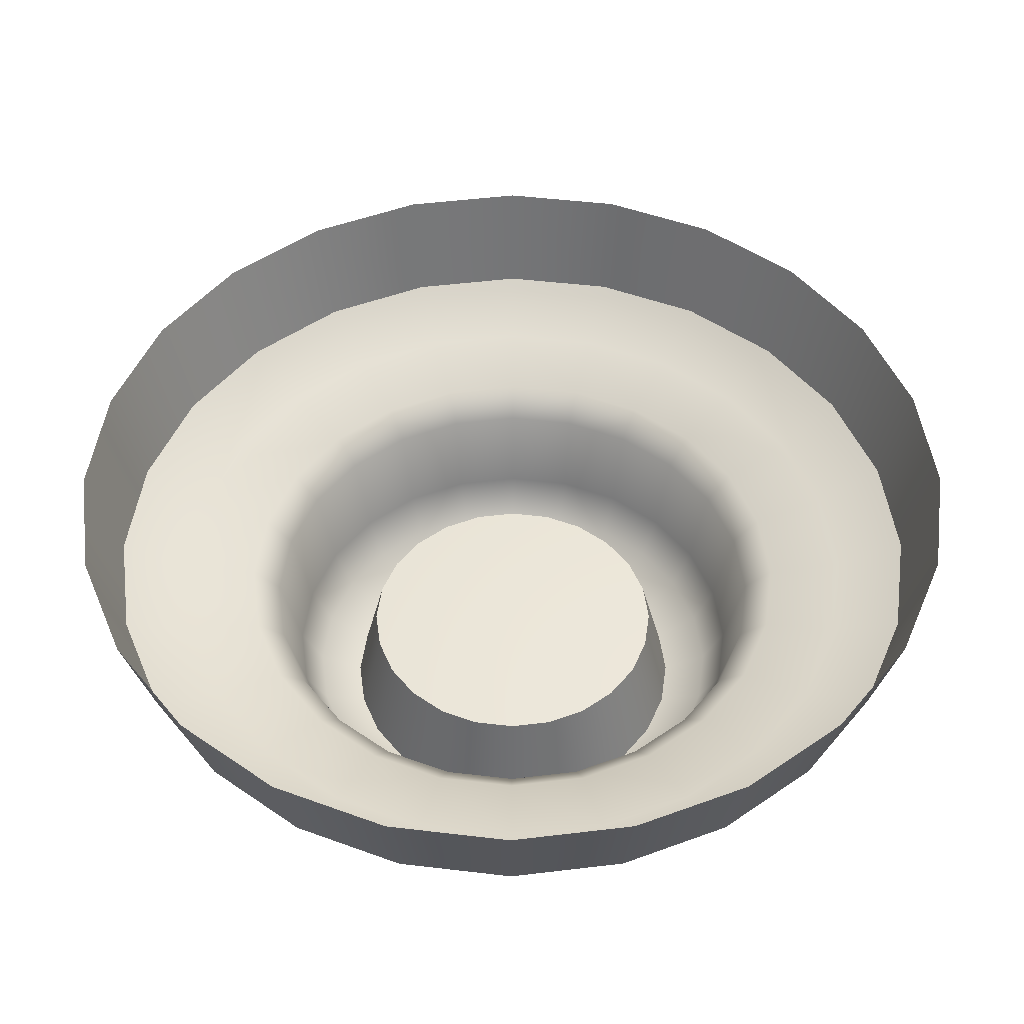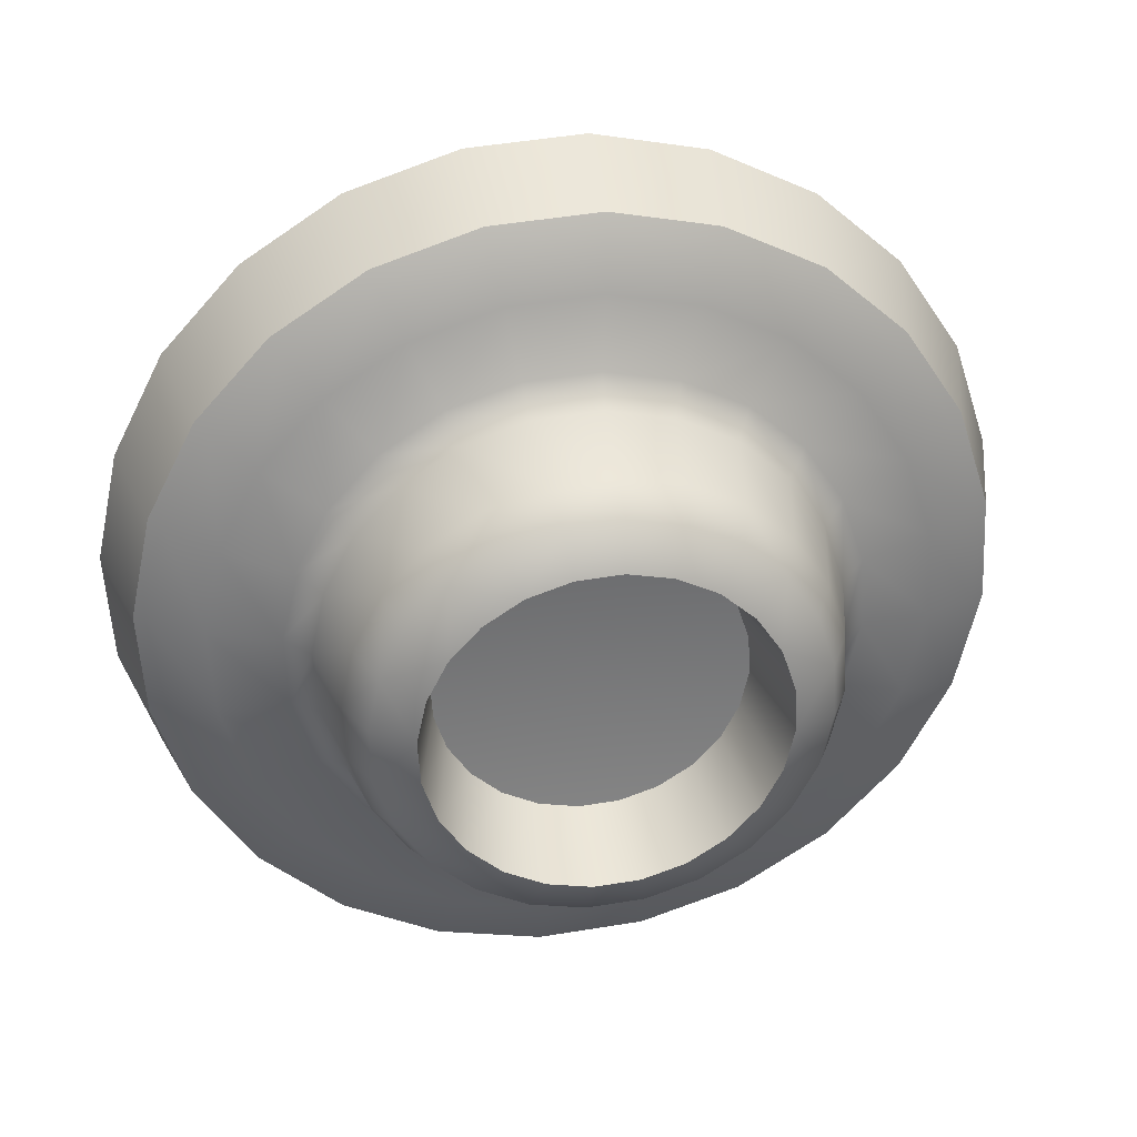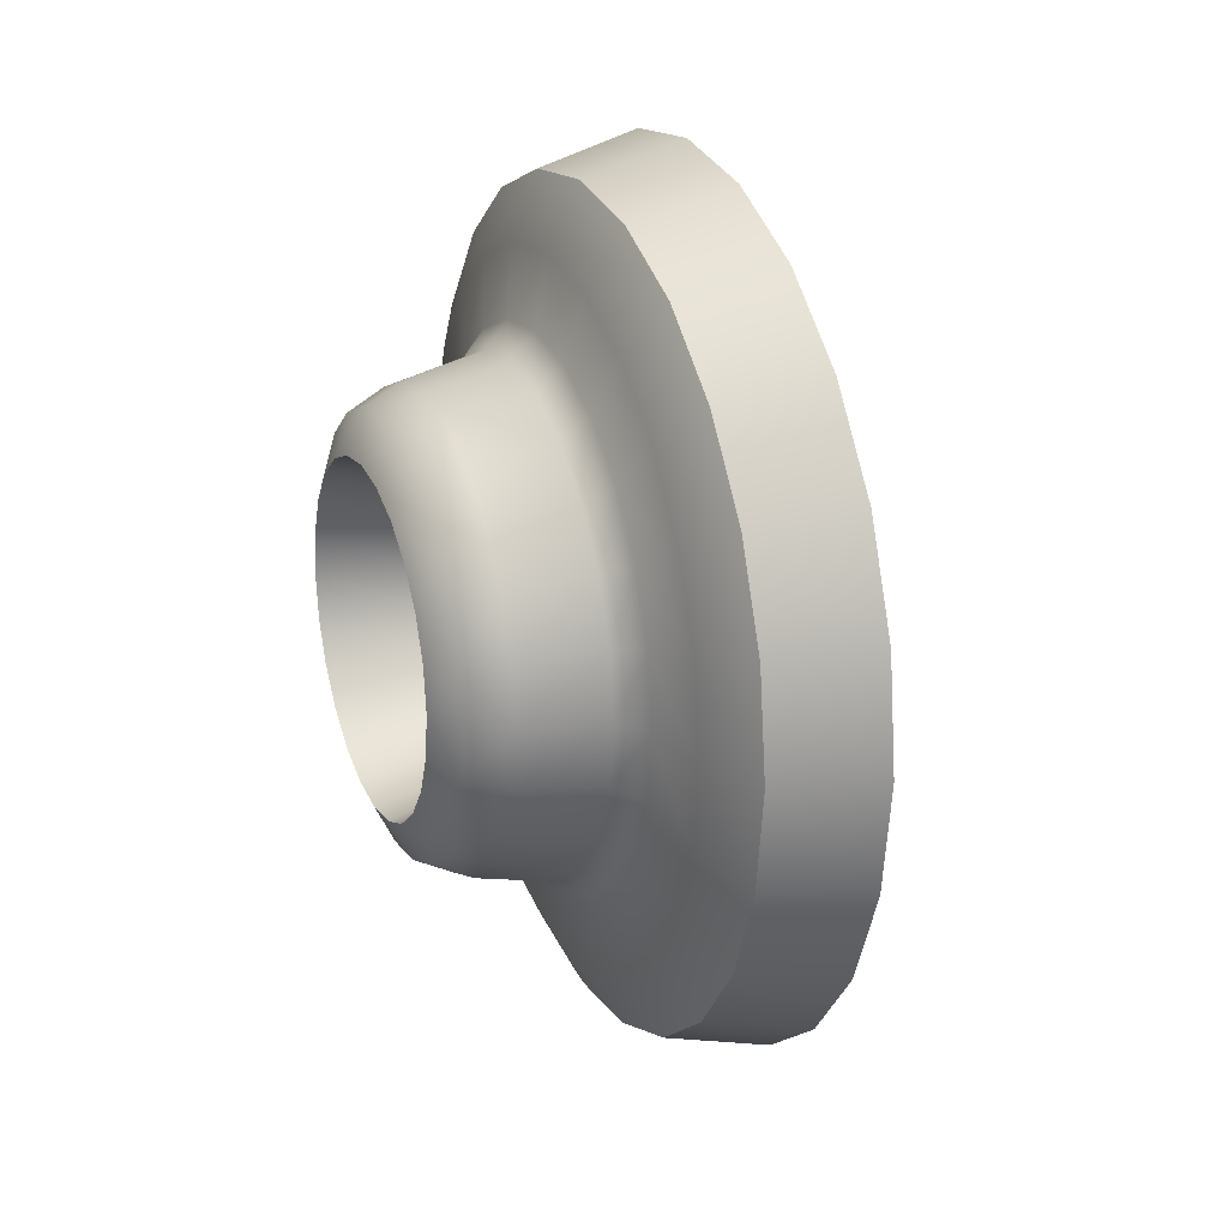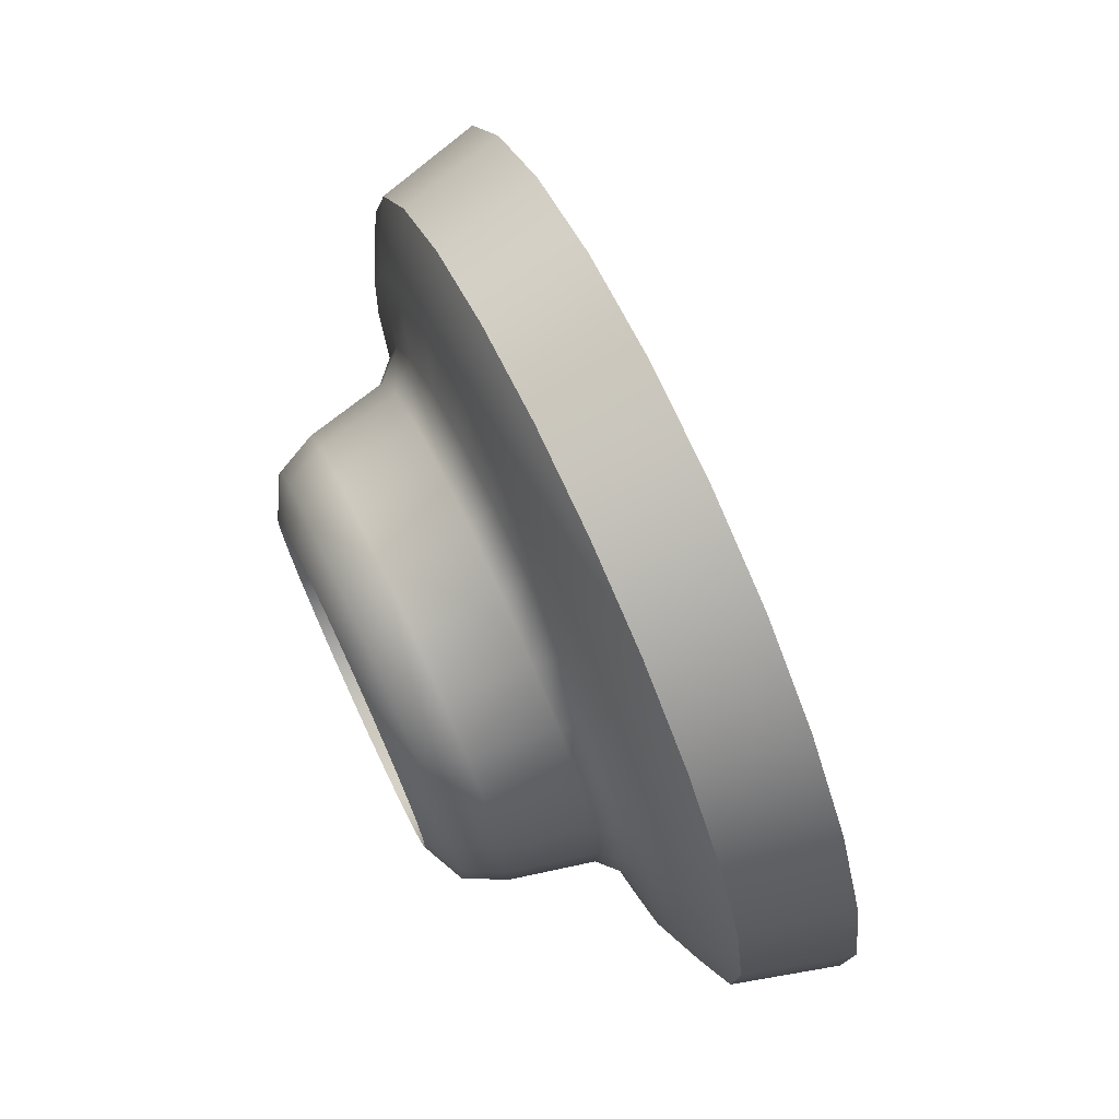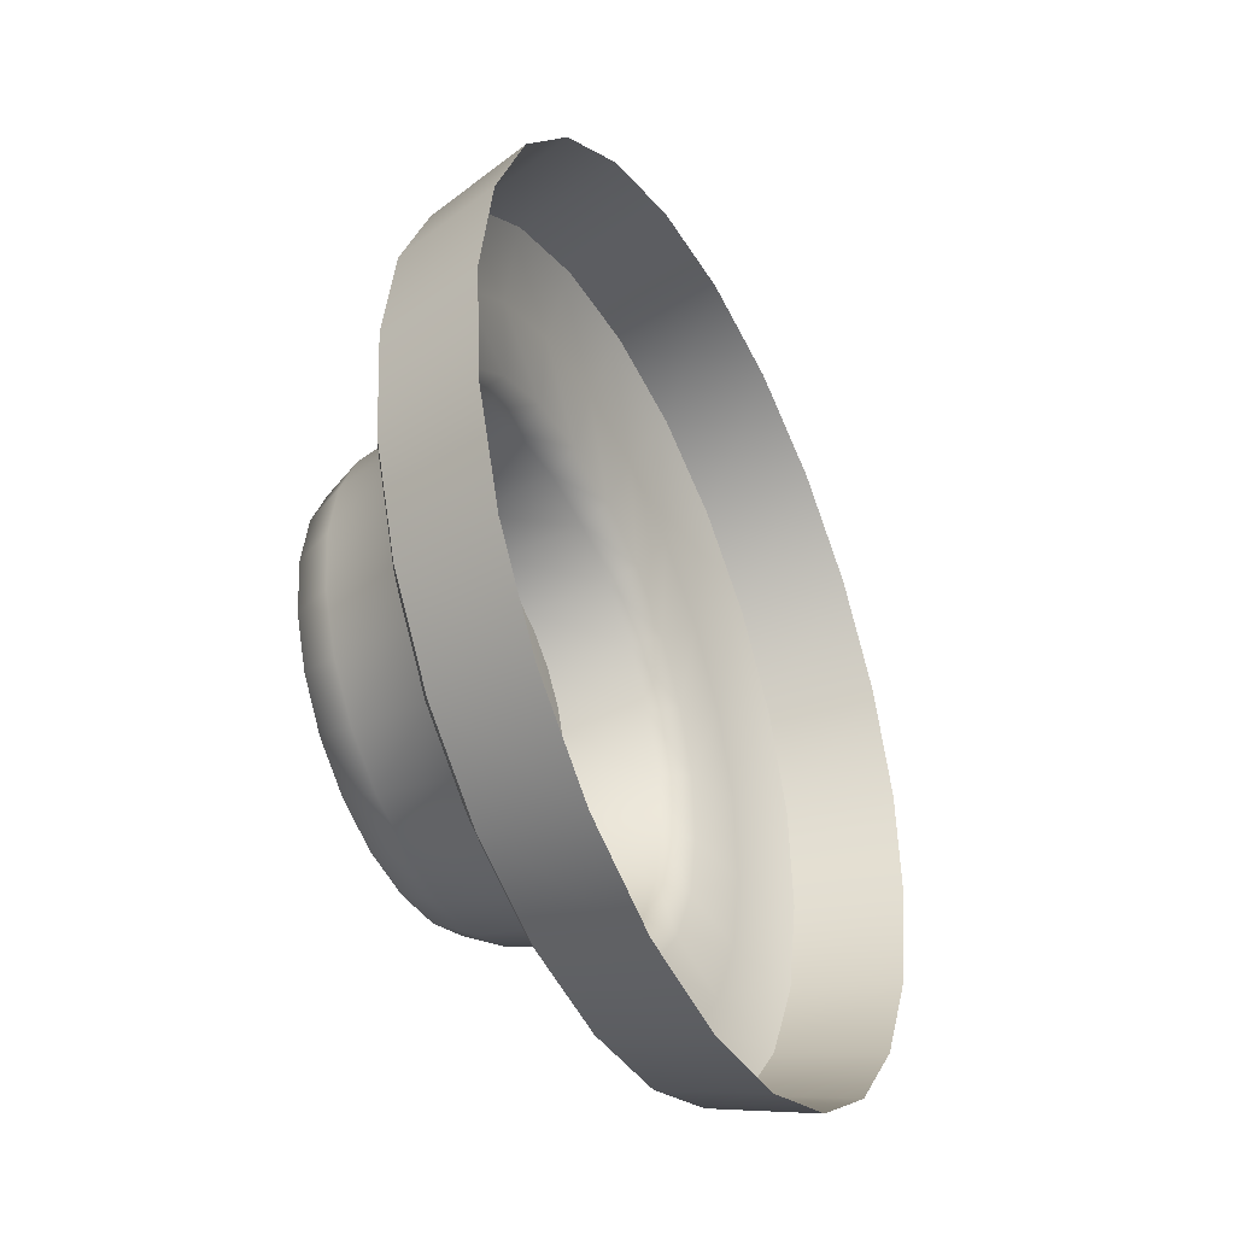
<metadata>
{"format":"obj","ext":"obj","renderer":"f3d","projection":"perspective","resolution":1024,"background":"white","views":[{"elev":-16.3,"azim":-89.7,"up":"+Y"},{"elev":7.8,"azim":79.6,"up":"+Y"},{"elev":23.2,"azim":133.0,"up":"+Z"},{"elev":-20.6,"azim":-178.2,"up":"+Y"},{"elev":33.6,"azim":-172.1,"up":"+Y"}]}
</metadata>
<code>
v  60.51 40.67 -55.88
v  60.61 40.9 -55.91
v  60.4 41.02 -55.85
v  60.29 40.78 -55.81
v  60.71 41.11 -56.01
v  60.51 41.24 -55.95
v  60.8 41.29 -56.16
v  60.6 41.44 -56.11
v  60.86 41.43 -56.36
v  60.67 41.59 -56.33
v  60.9 41.52 -56.59
v  60.71 41.68 -56.58
v  60.92 41.55 -56.84
v  60.72 41.71 -56.84
v  60.9 41.52 -57.09
v  60.71 41.68 -57.11
v  60.86 41.43 -57.33
v  60.67 41.59 -57.36
v  60.8 41.29 -57.53
v  60.6 41.44 -57.57
v  60.71 41.11 -57.68
v  60.51 41.24 -57.74
v  60.61 40.9 -57.78
v  60.4 41.02 -57.84
v  60.51 40.67 -57.81
v  60.29 40.78 -57.88
v  60.4 40.45 -57.78
v  60.17 40.53 -57.84
v  60.3 40.23 -57.68
v  60.07 40.31 -57.74
v  60.22 40.05 -57.53
v  59.98 40.11 -57.57
v  60.15 39.91 -57.33
v  59.91 39.97 -57.36
v  60.11 39.83 -57.09
v  59.87 39.87 -57.11
v  60.1 39.8 -56.84
v  59.85 39.84 -56.84
v  60.11 39.83 -56.59
v  59.87 39.87 -56.58
v  60.15 39.91 -56.36
v  59.91 39.97 -56.33
v  60.22 40.05 -56.16
v  59.98 40.11 -56.11
v  60.3 40.23 -56.01
v  60.07 40.31 -55.95
v  60.4 40.45 -55.91
v  60.17 40.53 -55.85
v  60.95 40.77 -56.37
v  60.89 40.65 -56.32
v  60.97 40.6 -56.36
v  61.02 40.71 -56.41
v  61 40.56 -56.45
v  61.04 40.65 -56.49
v  60.96 40.46 -56.44
v  60.92 40.48 -56.34
v  61.03 40.95 -56.57
v  61 40.87 -56.46
v  61.07 40.8 -56.49
v  61.1 40.87 -56.59
v  61.08 40.72 -56.56
v  61.11 40.78 -56.64
v  61.06 41.02 -56.84
v  61.05 41 -56.7
v  61.12 40.92 -56.71
v  61.13 40.94 -56.84
v  61.12 40.82 -56.74
v  61.13 40.83 -56.84
v  61.03 40.95 -57.12
v  61.05 41 -56.98
v  61.12 40.92 -56.97
v  61.1 40.87 -57.09
v  61.12 40.82 -56.95
v  61.11 40.78 -57.04
v  60.95 40.77 -57.32
v  61 40.87 -57.23
v  61.07 40.8 -57.2
v  61.02 40.71 -57.28
v  61.08 40.72 -57.13
v  61.04 40.65 -57.19
v  60.83 40.52 -57.39
v  60.89 40.65 -57.37
v  60.97 40.6 -57.33
v  60.92 40.48 -57.34
v  61 40.56 -57.23
v  60.96 40.46 -57.25
v  60.72 40.27 -57.32
v  60.77 40.39 -57.37
v  60.86 40.37 -57.33
v  60.81 40.26 -57.28
v  60.91 40.37 -57.23
v  60.87 40.28 -57.19
v  60.63 40.09 -57.12
v  60.67 40.17 -57.23
v  60.77 40.16 -57.2
v  60.73 40.09 -57.09
v  60.84 40.21 -57.13
v  60.81 40.15 -57.04
v  60.6 40.03 -56.84
v  60.61 40.04 -56.98
v  60.71 40.05 -56.97
v  60.71 40.03 -56.84
v  60.79 40.11 -56.95
v  60.79 40.1 -56.84
v  60.63 40.09 -56.57
v  60.61 40.04 -56.7
v  60.71 40.05 -56.71
v  60.73 40.09 -56.59
v  60.79 40.11 -56.74
v  60.81 40.15 -56.64
v  60.72 40.27 -56.37
v  60.67 40.17 -56.46
v  60.77 40.16 -56.49
v  60.81 40.26 -56.41
v  60.84 40.21 -56.56
v  60.87 40.28 -56.49
v  60.83 40.52 -56.3
v  60.77 40.39 -56.32
v  60.86 40.37 -56.36
v  60.91 40.37 -56.45
v  60.72 40.74 -56.27
v  60.78 40.87 -56.33
v  60.66 40.6 -56.25
v  60.83 40.98 -56.43
v  60.87 41.07 -56.55
v  60.9 41.12 -56.69
v  60.91 41.14 -56.84
v  60.9 41.12 -57
v  60.87 41.07 -57.14
v  60.83 40.98 -57.26
v  60.78 40.87 -57.35
v  60.72 40.74 -57.41
v  60.66 40.6 -57.43
v  60.59 40.47 -57.41
v  60.53 40.34 -57.35
v  60.48 40.23 -57.26
v  60.44 40.14 -57.14
v  60.41 40.09 -57
v  60.41 40.07 -56.84
v  60.41 40.09 -56.69
v  60.44 40.14 -56.55
v  60.48 40.23 -56.43
v  60.53 40.34 -56.33
v  60.59 40.47 -56.27
v  60.75 41.01 -56.14
v  60.66 40.83 -56.06
v  60.67 40.78 -56.21
v  60.74 40.92 -56.28
v  60.57 40.64 -56.03
v  60.6 40.63 -56.19
v  60.48 40.45 -56.06
v  60.53 40.48 -56.21
v  60.4 40.27 -56.14
v  60.47 40.33 -56.28
v  60.33 40.12 -56.27
v  60.41 40.21 -56.38
v  60.28 40 -56.44
v  60.36 40.12 -56.52
v  60.24 39.93 -56.63
v  60.34 40.06 -56.67
v  60.23 39.9 -56.84
v  60.33 40.04 -56.84
v  60.24 39.93 -57.05
v  60.34 40.06 -57.01
v  60.28 40 -57.25
v  60.36 40.12 -57.17
v  60.33 40.12 -57.42
v  60.41 40.21 -57.3
v  60.4 40.27 -57.55
v  60.47 40.33 -57.41
v  60.48 40.45 -57.63
v  60.53 40.48 -57.47
v  60.57 40.64 -57.66
v  60.6 40.63 -57.49
v  60.66 40.83 -57.63
v  60.67 40.78 -57.47
v  60.75 41.01 -57.55
v  60.74 40.92 -57.41
v  60.82 41.16 -57.42
v  60.8 41.05 -57.3
v  60.87 41.28 -57.25
v  60.84 41.14 -57.17
v  60.91 41.36 -57.05
v  60.87 41.2 -57.01
v  60.92 41.38 -56.84
v  60.88 41.22 -56.84
v  60.91 41.36 -56.63
v  60.87 41.2 -56.67
v  60.87 41.28 -56.44
v  60.84 41.14 -56.52
v  60.82 41.16 -56.27
v  60.8 41.05 -56.38
v  60.76 40.55 -56.49
v  60.8 40.64 -56.5
v  60.84 40.71 -56.54
v  60.87 40.78 -56.6
v  60.89 40.83 -56.67
v  60.9 40.86 -56.75
v  60.91 40.87 -56.84
v  60.9 40.86 -56.93
v  60.89 40.83 -57.02
v  60.87 40.78 -57.09
v  60.84 40.71 -57.15
v  60.8 40.64 -57.18
v  60.76 40.55 -57.19
v  60.72 40.47 -57.18
v  60.69 40.4 -57.15
v  60.66 40.33 -57.09
v  60.63 40.28 -57.02
v  60.62 40.25 -56.93
v  60.61 40.24 -56.84
v  60.62 40.25 -56.75
v  60.63 40.28 -56.67
v  60.66 40.33 -56.6
v  60.69 40.4 -56.54
v  60.72 40.47 -56.5
v  60.74 40.57 -56.84
v  60.63 40.89 -55.94
v  60.72 41.09 -56.03
v  60.42 40.45 -55.94
v  60.52 40.67 -55.91
v  60.24 40.07 -56.18
v  60.33 40.24 -56.03
v  60.14 39.85 -56.6
v  60.18 39.93 -56.37
v  60.14 39.85 -57.09
v  60.13 39.82 -56.84
v  60.24 40.07 -57.5
v  60.18 39.93 -57.31
v  60.42 40.45 -57.75
v  60.33 40.24 -57.65
v  60.63 40.89 -57.75
v  60.52 40.67 -57.78
v  60.8 41.27 -57.5
v  60.72 41.09 -57.65
v  60.91 41.49 -57.09
v  60.87 41.4 -57.31
v  60.91 41.49 -56.6
v  60.92 41.51 -56.84
v  60.8 41.27 -56.18
v  60.87 41.4 -56.37
g sponza_301
f 1 2 3
f 1 3 4
f 2 5 6
f 2 6 3
f 5 7 8
f 5 8 6
f 7 9 10
f 7 10 8
f 9 11 12
f 9 12 10
f 11 13 14
f 11 14 12
f 13 15 16
f 13 16 14
f 15 17 18
f 15 18 16
f 17 19 20
f 17 20 18
f 19 21 22
f 19 22 20
f 21 23 24
f 21 24 22
f 23 25 26
f 23 26 24
f 25 27 28
f 25 28 26
f 27 29 30
f 27 30 28
f 29 31 32
f 29 32 30
f 31 33 34
f 31 34 32
f 33 35 36
f 33 36 34
f 35 37 38
f 35 38 36
f 37 39 40
f 37 40 38
f 39 41 42
f 39 42 40
f 41 43 44
f 41 44 42
f 43 45 46
f 43 46 44
f 45 47 48
f 45 48 46
f 47 1 4
f 47 4 48
f 49 50 51
f 49 51 52
f 51 53 54
f 51 54 52
f 55 53 51
f 55 51 56
f 57 58 59
f 57 59 60
f 59 61 62
f 59 62 60
f 54 61 59
f 54 59 52
f 63 64 65
f 63 65 66
f 65 67 68
f 65 68 66
f 62 67 65
f 62 65 60
f 69 70 71
f 69 71 72
f 71 73 74
f 71 74 72
f 68 73 71
f 68 71 66
f 75 76 77
f 75 77 78
f 77 79 80
f 77 80 78
f 74 79 77
f 74 77 72
f 81 82 83
f 81 83 84
f 83 85 86
f 83 86 84
f 80 85 83
f 80 83 78
f 87 88 89
f 87 89 90
f 89 91 92
f 89 92 90
f 86 91 89
f 86 89 84
f 93 94 95
f 93 95 96
f 95 97 98
f 95 98 96
f 92 97 95
f 92 95 90
f 99 100 101
f 99 101 102
f 101 103 104
f 101 104 102
f 98 103 101
f 98 101 96
f 105 106 107
f 105 107 108
f 107 109 110
f 107 110 108
f 104 109 107
f 104 107 102
f 111 112 113
f 111 113 114
f 113 115 116
f 113 116 114
f 110 115 113
f 110 113 108
f 117 118 119
f 117 119 56
f 119 120 55
f 119 55 56
f 116 120 119
f 116 119 114
f 121 50 49
f 121 49 122
f 50 121 123
f 50 123 117
f 124 58 57
f 124 57 125
f 58 124 122
f 58 122 49
f 126 64 63
f 126 63 127
f 64 126 125
f 64 125 57
f 128 70 69
f 128 69 129
f 70 128 127
f 70 127 63
f 130 76 75
f 130 75 131
f 76 130 129
f 76 129 69
f 132 82 81
f 132 81 133
f 82 132 131
f 82 131 75
f 134 88 87
f 134 87 135
f 88 134 133
f 88 133 81
f 136 94 93
f 136 93 137
f 94 136 135
f 94 135 87
f 138 100 99
f 138 99 139
f 100 138 137
f 100 137 93
f 140 106 105
f 140 105 141
f 106 140 139
f 106 139 99
f 142 112 111
f 142 111 143
f 112 142 141
f 112 141 105
f 144 118 117
f 144 117 123
f 118 144 143
f 118 143 111
f 145 146 147
f 145 147 148
f 146 149 150
f 146 150 147
f 149 151 152
f 149 152 150
f 151 153 154
f 151 154 152
f 153 155 156
f 153 156 154
f 155 157 158
f 155 158 156
f 157 159 160
f 157 160 158
f 159 161 162
f 159 162 160
f 161 163 164
f 161 164 162
f 163 165 166
f 163 166 164
f 165 167 168
f 165 168 166
f 167 169 170
f 167 170 168
f 169 171 172
f 169 172 170
f 171 173 174
f 171 174 172
f 173 175 176
f 173 176 174
f 175 177 178
f 175 178 176
f 177 179 180
f 177 180 178
f 179 181 182
f 179 182 180
f 181 183 184
f 181 184 182
f 183 185 186
f 183 186 184
f 185 187 188
f 185 188 186
f 187 189 190
f 187 190 188
f 189 191 192
f 189 192 190
f 191 145 148
f 191 148 192
f 193 194 53
f 193 53 55
f 194 195 54
f 194 54 53
f 195 196 61
f 195 61 54
f 196 197 62
f 196 62 61
f 197 198 67
f 197 67 62
f 198 199 68
f 198 68 67
f 199 200 73
f 199 73 68
f 200 201 74
f 200 74 73
f 201 202 79
f 201 79 74
f 202 203 80
f 202 80 79
f 203 204 85
f 203 85 80
f 204 205 86
f 204 86 85
f 205 206 91
f 205 91 86
f 206 207 92
f 206 92 91
f 207 208 97
f 207 97 92
f 208 209 98
f 208 98 97
f 209 210 103
f 209 103 98
f 210 211 104
f 210 104 103
f 211 212 109
f 211 109 104
f 212 213 110
f 212 110 109
f 213 214 115
f 213 115 110
f 214 215 116
f 214 116 115
f 215 216 120
f 215 120 116
f 216 193 55
f 216 55 120
f 193 217 194
f 194 217 195
f 195 217 196
f 196 217 197
f 197 217 198
f 198 217 199
f 199 217 200
f 200 217 201
f 201 217 202
f 202 217 203
f 203 217 204
f 204 217 205
f 205 217 206
f 206 217 207
f 207 217 208
f 208 217 209
f 209 217 210
f 210 217 211
f 211 217 212
f 212 217 213
f 213 217 214
f 214 217 215
f 215 217 216
f 216 217 193
f 2 218 219
f 2 219 5
f 47 220 221
f 47 221 1
f 43 222 223
f 43 223 45
f 39 224 225
f 39 225 41
f 35 226 227
f 35 227 37
f 31 228 229
f 31 229 33
f 27 230 231
f 27 231 29
f 23 232 233
f 23 233 25
f 19 234 235
f 19 235 21
f 15 236 237
f 15 237 17
f 11 238 239
f 11 239 13
f 7 240 241
f 7 241 9
f 145 191 240
f 145 240 219
f 191 189 241
f 191 241 240
f 189 187 238
f 189 238 241
f 185 183 236
f 185 236 239
f 181 179 234
f 181 234 237
f 177 175 232
f 177 232 235
f 173 171 230
f 173 230 233
f 169 167 228
f 169 228 231
f 165 163 226
f 165 226 229
f 161 159 224
f 161 224 227
f 157 155 222
f 157 222 225
f 153 151 220
f 153 220 223
f 149 146 218
f 149 218 221
f 221 220 151
f 221 151 149
f 223 222 155
f 223 155 153
f 225 224 159
f 225 159 157
f 227 226 163
f 227 163 161
f 229 228 167
f 229 167 165
f 231 230 171
f 231 171 169
f 233 232 175
f 233 175 173
f 235 234 179
f 235 179 177
f 237 236 183
f 237 183 181
f 239 238 187
f 239 187 185
f 219 218 146
f 219 146 145
f 218 2 1
f 218 1 221
f 220 47 45
f 220 45 223
f 222 43 41
f 222 41 225
f 224 39 37
f 224 37 227
f 226 35 33
f 226 33 229
f 228 31 29
f 228 29 231
f 230 27 25
f 230 25 233
f 232 23 21
f 232 21 235
f 234 19 17
f 234 17 237
f 236 15 13
f 236 13 239
f 238 11 9
f 238 9 241
f 240 7 5
f 240 5 219
f 51 50 117
f 51 117 56
f 59 58 49
f 59 49 52
f 65 64 57
f 65 57 60
f 71 70 63
f 71 63 66
f 77 76 69
f 77 69 72
f 83 82 75
f 83 75 78
f 89 88 81
f 89 81 84
f 95 94 87
f 95 87 90
f 101 100 93
f 101 93 96
f 107 106 99
f 107 99 102
f 113 112 105
f 113 105 108
f 119 118 111
f 119 111 114
f 122 148 147
f 122 147 121
f 121 147 150
f 121 150 123
f 125 190 192
f 125 192 124
f 124 192 148
f 124 148 122
f 127 186 188
f 127 188 126
f 126 188 190
f 126 190 125
f 129 182 184
f 129 184 128
f 128 184 186
f 128 186 127
f 131 178 180
f 131 180 130
f 130 180 182
f 130 182 129
f 133 174 176
f 133 176 132
f 132 176 178
f 132 178 131
f 135 170 172
f 135 172 134
f 134 172 174
f 134 174 133
f 137 166 168
f 137 168 136
f 136 168 170
f 136 170 135
f 139 162 164
f 139 164 138
f 138 164 166
f 138 166 137
f 141 158 160
f 141 160 140
f 140 160 162
f 140 162 139
f 143 154 156
f 143 156 142
f 142 156 158
f 142 158 141
f 123 150 152
f 123 152 144
f 144 152 154
f 144 154 143

</code>
